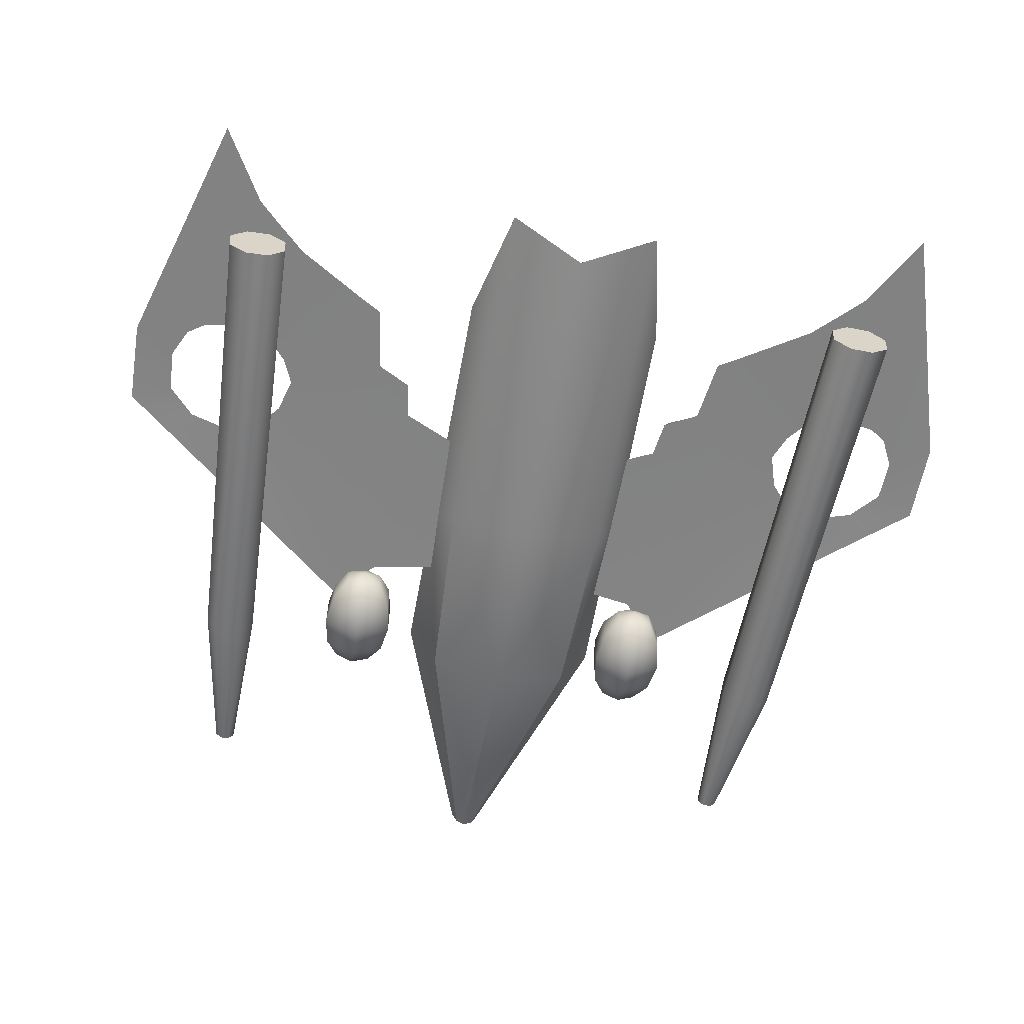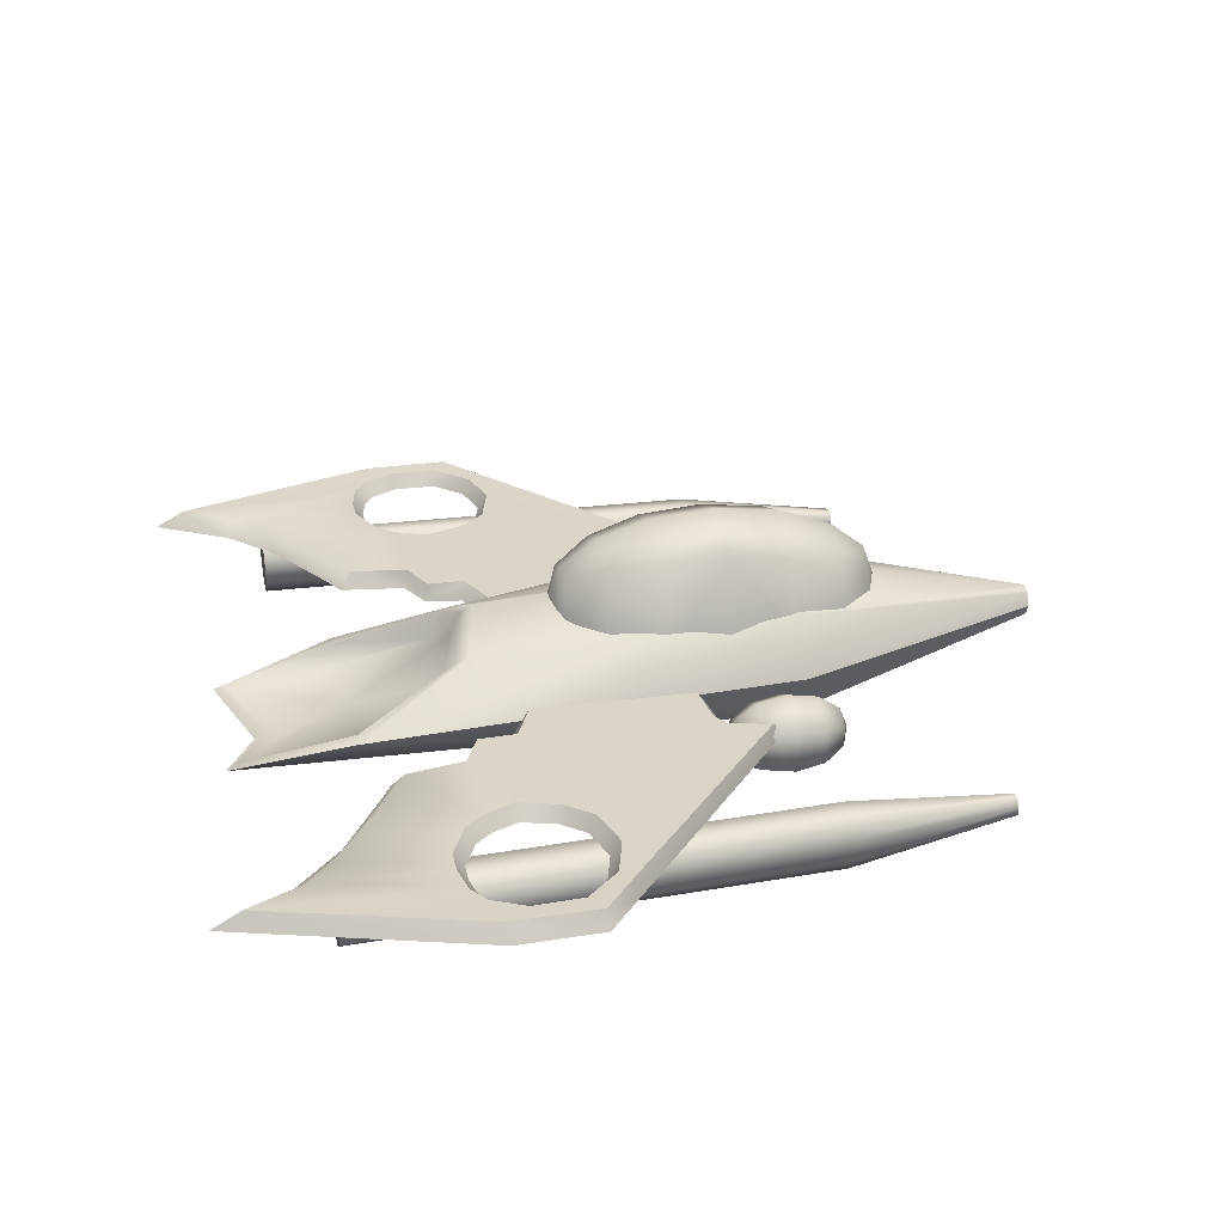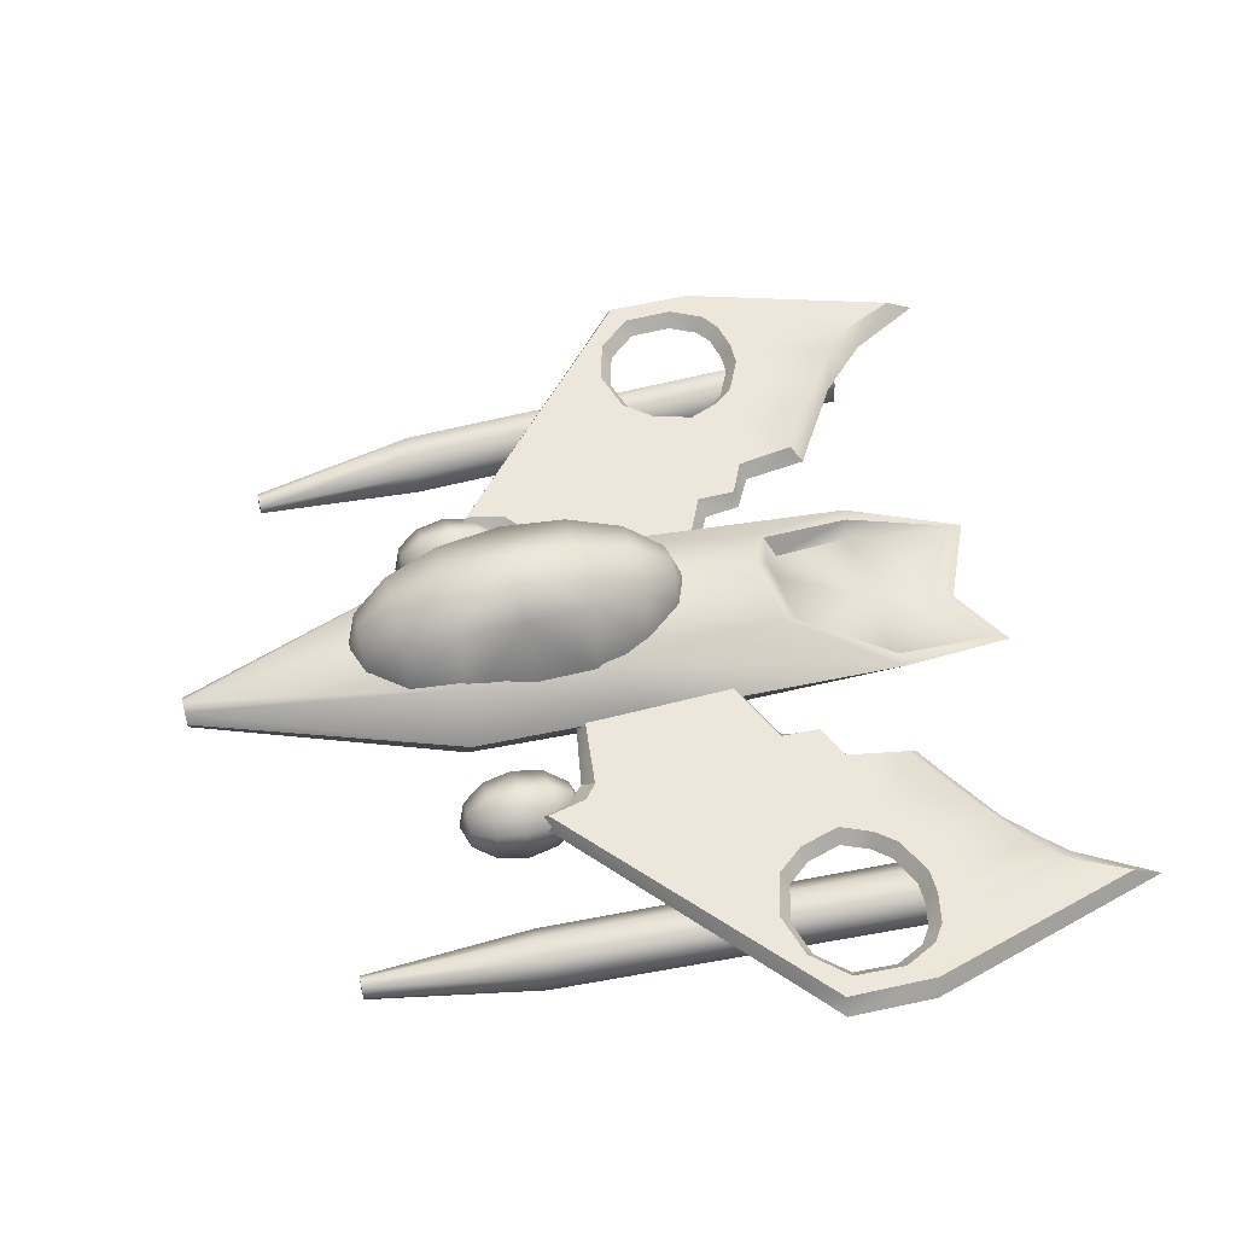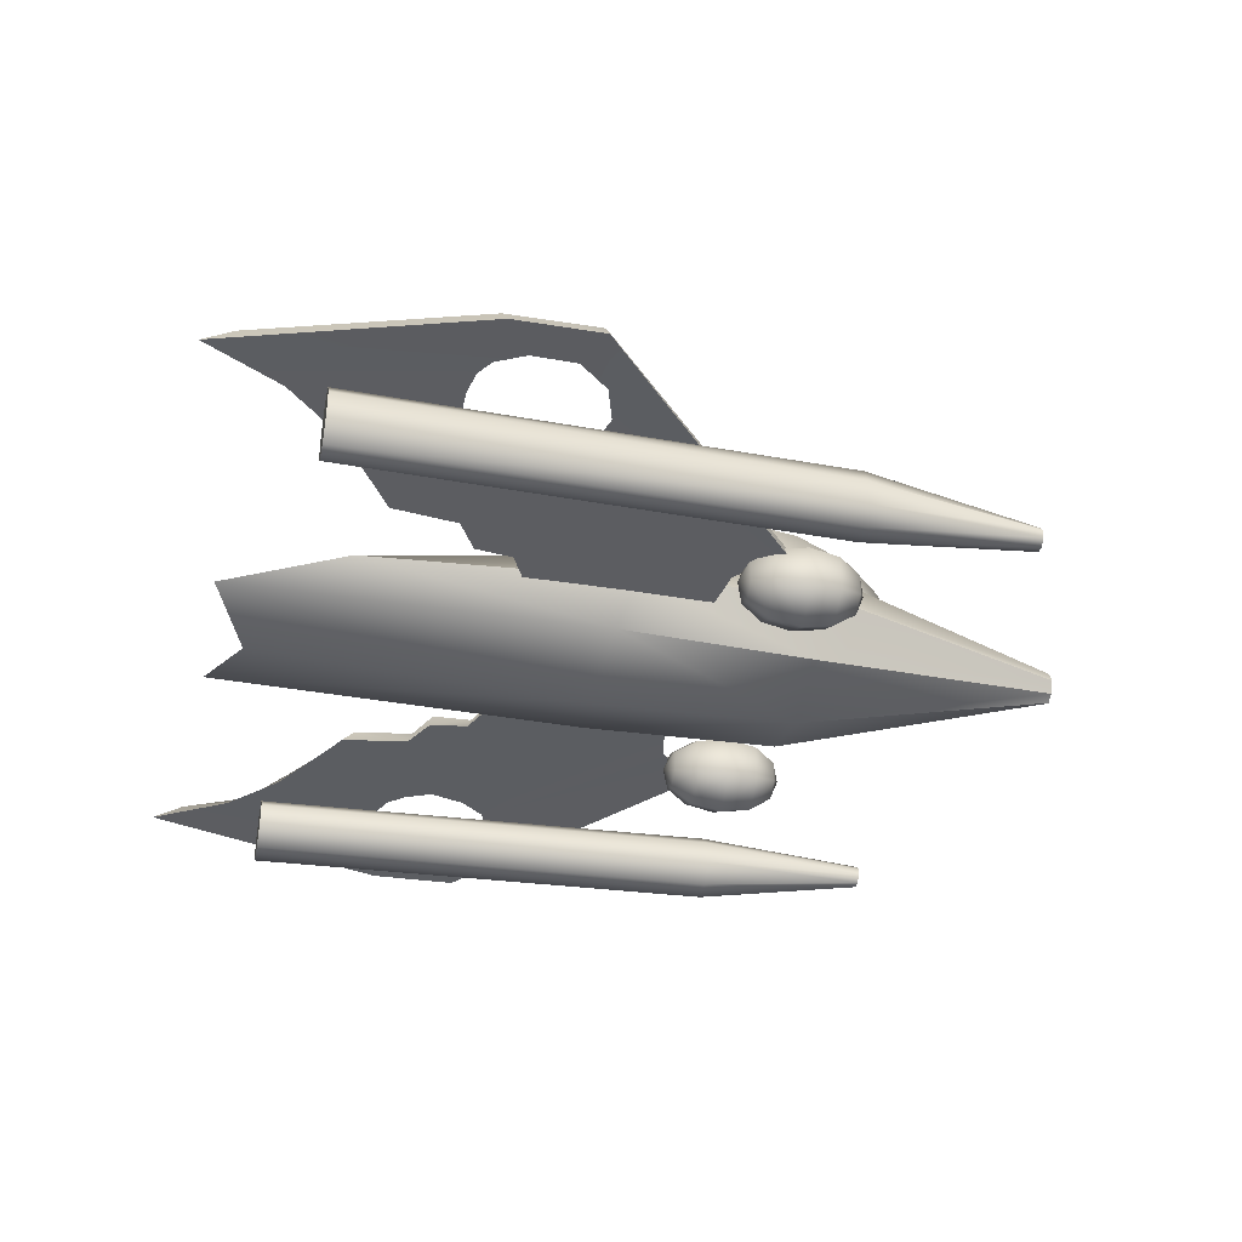
<metadata>
{"format":"obj","ext":"obj","renderer":"f3d","projection":"perspective","resolution":1024,"background":"white","views":[{"elev":-61.1,"azim":170.2,"up":"+Y"},{"elev":29.3,"azim":-102.4,"up":"+Y"},{"elev":52.7,"azim":76.0,"up":"+Y"},{"elev":-36.3,"azim":-101.4,"up":"+Y"}]}
</metadata>
<code>
g default
v -0.2012 6.501 30.1
v 4.429 9.403 11.94
v -0.8304 6.844 30.1
v -0.8304 10.95 11.94
v -0.8304 4.498 30.1
v -0.8304 0.393 11.94
v -0.2012 4.841 30.1
v 4.429 1.939 11.94
v 6.608 5.671 11.94
v 0.206 5.671 30.1
v -0.8304 5.671 30.1
v 2.322 5.907 -12.25
v -0.8304 3.308 -18.3
v -0.8304 7.751 -11.18
v -0.8304 1.45 -22.97
v 3.655 2.427 -25.41
v 4.619 3.353 -18.25
v 4.365 8.879 1.608
v -0.8304 10.61 2.561
v 6.517 5.226 -0.1793
v 4.998 2.111 -1.428
v -0.8304 0.1526 -2.03
v 2.824 7.95 -10.54
v -0.8304 9.995 -9.576
v 6.355 4.437 -18.61
v 4.502 2.417 -27.1
v -0.8304 1.347 -24.8
v -0.8304 1.831 -23.93
v 4.288 2.817 -26.3
v 5.359 4.589 -18.41
v 2.816 7.67 -11.34
v -0.8304 9.493 -10.42
v -1.459 6.501 30.1
v -6.09 9.403 11.94
v -1.459 4.841 30.1
v -6.09 1.939 11.94
v -8.269 5.671 11.94
v -1.867 5.671 30.1
v -3.982 5.907 -12.25
v -5.315 2.427 -25.41
v -6.28 3.353 -18.25
v -6.026 8.879 1.608
v -8.178 5.226 -0.1793
v -6.658 2.111 -1.428
v -4.484 7.95 -10.54
v -8.016 4.437 -18.61
v -6.163 2.417 -27.1
v -5.949 2.817 -26.3
v -7.02 4.589 -18.41
v -4.477 7.67 -11.34
v 2.11 12.15 15.39
v -0.8464 13.37 15.42
v 0.7538 10.7 17.86
v -0.8464 11.36 17.88
v 3.335 8.902 15.3
v 1.417 8.505 17.82
v 3.017 13.2 11.65
v -0.8464 14.79 11.69
v 4.617 7.972 11.54
v 3.335 13.68 7.218
v -0.8464 15.41 7.268
v 5.067 7.147 7.097
v 3.017 13.53 2.769
v -0.8464 15.13 2.815
v 4.617 8.304 2.657
v 2.11 12.76 -1.021
v -0.8464 13.99 -0.9856
v 3.335 9.514 -1.107
v 0.7538 11.5 -3.575
v -0.8464 12.16 -3.556
v 1.417 9.9 -3.622
v -0.8464 9.067 18.7
v -0.8464 9.933 -4.505
v -3.803 12.15 15.39
v -2.447 10.7 17.86
v -5.028 8.902 15.3
v -3.109 8.505 17.82
v -4.71 13.2 11.65
v -6.31 7.972 11.54
v -5.028 13.68 7.218
v -6.76 7.147 7.097
v -4.71 13.53 2.769
v -6.31 7.442 2.657
v -3.803 12.76 -1.021
v -5.028 8.489 -1.107
v -2.447 11.5 -3.575
v -3.109 9.312 -3.622
v -10.5 4.42 5.397
v -21.28 4.512 -5.884
v -5.072 4.42 4.506
v -19.93 4.512 -7.498
v -5.247 4.42 -4.289
v -31.33 4.42 -6.675
v -31.42 4.42 -12.59
v -28.43 4.512 -7.893
v -28.54 4.512 -10.87
v -23.21 4.42 -24.37
v -26.44 4.512 -13.58
v -26.23 4.42 -29.58
v -27.57 4.512 -12.82
v -21.72 4.42 -22.91
v -24.64 4.512 -13.94
v -23.18 4.512 -13.93
v -19.64 4.42 -20.94
v -13.21 4.42 -17.03
v -12.55 4.42 -12.52
v -19.98 4.512 -11.73
v -19.2 4.512 -9.897
v -28.67 4.42 -4.461
v -26.57 4.512 -5.859
v -14.93 4.42 -18.04
v -20.97 4.512 -12.9
v -5.273 4.42 -6.58
v -9.791 4.42 -8.679
v -23.97 4.512 -5.111
v -12.15 4.42 9.42
v -10.18 4.42 -11.26
v -11.65 4.42 6.537
v -11.31 5.554 4.64
v -5.292 5.554 4.006
v -20.85 5.514 -5.283
v -19.27 5.514 -7.164
v -5.452 5.554 -3.903
v -30.55 5.554 -6.767
v -29.19 5.514 -7.619
v -30.59 5.554 -12.82
v -29.32 5.514 -11.09
v -24.14 5.491 -23.36
v -26.17 5.554 -27.49
v -26.86 5.514 -14.26
v -28.18 5.514 -13.36
v -24.77 5.514 -14.68
v -22.52 5.554 -21.89
v -19.99 5.554 -20.1
v -23.07 5.514 -14.66
v -13.85 5.554 -16.2
v -19.34 5.514 -12.09
v -13.16 5.554 -12.13
v -18.43 5.514 -9.958
v -27.02 5.514 -5.248
v -28.02 5.554 -4.62
v -16.99 5.554 -18.08
v -20.49 5.514 -13.46
v -5.476 5.554 -6.007
v -10.66 5.554 -8.352
v -23.99 5.514 -4.379
v -13.05 5.554 8.202
v -10.72 5.554 -11.01
v -12.38 5.554 5.476
v -22.4 0.1067 10.71
v -20.72 0.2346 10.71
v -20.97 1.485 22.31
v -20.39 1.529 22.31
v -23.24 1.21 10.71
v -21.41 1.865 22.31
v -23.36 2.898 10.71
v -21.46 2.446 22.31
v -22.71 4.182 10.71
v -21.08 2.888 22.31
v -21.02 4.31 10.71
v -20.5 2.932 22.31
v -19.74 3.207 10.71
v -20.05 2.552 22.31
v -19.61 1.519 10.71
v -20.01 1.971 22.31
v -20.73 2.208 22.31
v -21.92 0.2346 -21.93
v -23.61 0.1067 -21.93
v -22.92 2.208 -21.93
v -24.9 1.21 -21.93
v -25.02 2.898 -21.93
v -23.92 4.182 -21.93
v -22.23 4.31 -21.93
v -20.95 3.207 -21.93
v -20.82 1.519 -21.93
v -11.21 2.072 13.31
v -12.49 2.808 13.31
v -12.49 4.282 13.31
v -11.21 5.018 13.31
v -9.935 4.282 13.31
v -9.935 2.808 13.31
v -11.21 0.9932 11.8
v -13.42 2.269 11.8
v -13.42 4.821 11.8
v -11.21 6.097 11.8
v -9.001 4.821 11.8
v -9.001 2.269 11.8
v -11.21 0.5984 9.721
v -13.76 2.072 9.721
v -13.76 5.018 9.721
v -11.21 6.492 9.721
v -8.659 5.018 9.721
v -8.659 2.072 9.721
v -11.21 0.9932 7.646
v -13.42 2.269 7.646
v -13.42 4.821 7.646
v -11.21 6.097 7.646
v -9.001 4.821 7.646
v -9.001 2.269 7.646
v -11.21 2.072 6.128
v -12.49 2.808 6.128
v -12.49 4.282 6.128
v -11.21 5.018 6.128
v -9.935 4.282 6.128
v -9.935 2.808 6.128
v -11.21 3.545 13.87
v -11.21 3.545 5.572
v 10.5 4.42 5.397
v 21.28 4.512 -5.884
v 5.072 4.42 4.506
v 19.93 4.512 -7.498
v 5.247 4.42 -4.289
v 31.33 4.42 -6.675
v 31.42 4.42 -12.59
v 28.43 4.512 -7.893
v 28.54 4.512 -10.87
v 23.21 4.42 -24.37
v 26.44 4.512 -13.58
v 26.23 4.42 -29.58
v 27.57 4.512 -12.82
v 21.72 4.42 -22.91
v 24.64 4.512 -13.94
v 23.18 4.512 -13.93
v 19.64 4.42 -20.94
v 13.21 4.42 -17.03
v 12.55 4.42 -12.52
v 19.98 4.512 -11.73
v 19.2 4.512 -9.897
v 28.67 4.42 -4.461
v 26.57 4.512 -5.859
v 14.93 4.42 -18.04
v 20.97 4.512 -12.9
v 5.273 4.42 -6.58
v 9.791 4.42 -8.679
v 23.97 4.512 -5.111
v 12.15 4.42 9.42
v 10.18 4.42 -11.26
v 11.65 4.42 6.537
v 11.31 5.554 4.64
v 5.292 5.554 4.006
v 20.85 5.514 -5.283
v 19.27 5.514 -7.164
v 5.452 5.554 -3.903
v 30.55 5.554 -6.767
v 29.19 5.514 -7.619
v 30.59 5.554 -12.82
v 29.32 5.514 -11.09
v 24.14 5.491 -23.36
v 26.17 5.554 -27.49
v 26.86 5.514 -14.26
v 28.18 5.514 -13.36
v 24.77 5.514 -14.68
v 22.52 5.554 -21.89
v 19.99 5.554 -20.1
v 23.07 5.514 -14.66
v 13.85 5.554 -16.2
v 19.34 5.514 -12.09
v 13.16 5.554 -12.13
v 18.43 5.514 -9.958
v 27.02 5.514 -5.248
v 28.02 5.554 -4.62
v 16.99 5.554 -18.08
v 20.49 5.514 -13.46
v 5.476 5.554 -6.007
v 10.66 5.554 -8.352
v 23.99 5.514 -4.379
v 13.05 5.554 8.202
v 10.72 5.554 -11.01
v 12.38 5.554 5.476
v 22.4 0.1067 10.71
v 20.72 0.2346 10.71
v 20.97 1.485 22.31
v 20.39 1.529 22.31
v 23.24 1.21 10.71
v 21.41 1.865 22.31
v 23.36 2.898 10.71
v 21.46 2.446 22.31
v 22.71 4.182 10.71
v 21.08 2.888 22.31
v 21.02 4.31 10.71
v 20.5 2.932 22.31
v 19.74 3.207 10.71
v 20.05 2.552 22.31
v 19.61 1.519 10.71
v 20.01 1.971 22.31
v 20.73 2.208 22.31
v 21.92 0.2346 -21.93
v 23.61 0.1067 -21.93
v 22.92 2.208 -21.93
v 24.9 1.21 -21.93
v 25.02 2.898 -21.93
v 23.92 4.182 -21.93
v 22.23 4.31 -21.93
v 20.95 3.207 -21.93
v 20.82 1.519 -21.93
v 11.21 2.072 13.31
v 12.49 2.808 13.31
v 12.49 4.282 13.31
v 11.21 5.018 13.31
v 9.935 4.282 13.31
v 9.935 2.808 13.31
v 11.21 0.9932 11.8
v 13.42 2.269 11.8
v 13.42 4.821 11.8
v 11.21 6.097 11.8
v 9.001 4.821 11.8
v 9.001 2.269 11.8
v 11.21 0.5984 9.721
v 13.76 2.072 9.721
v 13.76 5.018 9.721
v 11.21 6.492 9.721
v 8.659 5.018 9.721
v 8.659 2.072 9.721
v 11.21 0.9932 7.646
v 13.42 2.269 7.646
v 13.42 4.821 7.646
v 11.21 6.097 7.646
v 9.001 4.821 7.646
v 9.001 2.269 7.646
v 11.21 2.072 6.128
v 12.49 2.808 6.128
v 12.49 4.282 6.128
v 11.21 5.018 6.128
v 9.935 4.282 6.128
v 9.935 2.808 6.128
v 11.21 3.545 13.87
v 11.21 3.545 5.572
g SpaceBlueAlphaInterceptorMesh
f 1 2 3
f 2 4 3
f 5 6 7
f 6 8 7
f 9 10 8
f 7 8 10
f 2 1 9
f 10 9 1
f 3 11 1
f 7 11 5
f 10 11 7
f 1 11 10
f 12 13 14
f 15 13 16
f 16 13 17
f 17 13 12
f 2 18 4
f 18 19 4
f 9 20 2
f 20 18 2
f 21 20 8
f 8 20 9
f 22 21 6
f 6 21 8
f 18 23 19
f 23 24 19
f 20 25 18
f 25 23 18
f 26 25 21
f 21 25 20
f 27 26 22
f 22 26 21
f 27 28 26
f 28 29 26
f 26 29 25
f 29 30 25
f 23 25 31
f 25 30 31
f 23 31 24
f 32 24 31
f 32 31 14
f 31 12 14
f 29 28 16
f 28 15 16
f 30 29 17
f 29 16 17
f 31 30 12
f 30 17 12
f 33 3 34
f 3 4 34
f 5 35 6
f 35 36 6
f 37 36 38
f 35 38 36
f 34 37 33
f 38 33 37
f 3 33 11
f 35 5 11
f 38 35 11
f 33 38 11
f 39 14 13
f 15 40 13
f 40 41 13
f 41 39 13
f 34 4 42
f 4 19 42
f 37 34 43
f 34 42 43
f 44 36 43
f 36 37 43
f 22 6 44
f 6 36 44
f 42 19 45
f 19 24 45
f 43 42 46
f 42 45 46
f 47 44 46
f 44 43 46
f 27 22 47
f 22 44 47
f 27 47 28
f 28 47 48
f 47 46 48
f 46 49 48
f 45 50 46
f 46 50 49
f 45 24 50
f 32 50 24
f 32 14 50
f 50 14 39
f 48 40 28
f 28 40 15
f 49 41 48
f 48 41 40
f 50 39 49
f 49 39 41
f 51 52 53
f 53 52 54
f 55 51 56
f 56 51 53
f 57 58 51
f 51 58 52
f 59 57 55
f 55 57 51
f 60 61 57
f 57 61 58
f 62 60 59
f 59 60 57
f 60 63 61
f 63 64 61
f 62 65 60
f 65 63 60
f 63 66 64
f 66 67 64
f 65 68 63
f 68 66 63
f 66 69 67
f 69 70 67
f 68 71 66
f 71 69 66
f 54 72 53
f 53 72 56
f 69 73 70
f 71 73 69
f 52 74 54
f 75 54 74
f 76 77 74
f 77 75 74
f 78 74 58
f 74 52 58
f 79 76 78
f 76 74 78
f 80 78 61
f 78 58 61
f 81 79 80
f 79 78 80
f 80 61 82
f 61 64 82
f 81 80 83
f 80 82 83
f 82 64 84
f 64 67 84
f 83 82 85
f 82 84 85
f 84 67 86
f 67 70 86
f 85 84 87
f 84 86 87
f 54 75 72
f 75 77 72
f 86 70 73
f 87 86 73
f 88 89 90
f 89 91 90
f 90 91 92
f 93 94 95
f 96 95 94
f 97 98 99
f 98 100 99
f 101 102 97
f 102 98 97
f 102 101 103
f 103 101 104
f 105 106 107
f 106 108 107
f 109 93 110
f 110 93 95
f 100 96 99
f 96 94 99
f 105 107 111
f 111 107 112
f 113 92 114
f 92 91 114
f 110 115 109
f 109 115 116
f 111 112 104
f 112 103 104
f 117 108 106
f 114 91 117
f 108 117 91
f 115 89 118
f 118 89 88
f 116 115 118
f 119 120 121
f 121 120 122
f 120 123 122
f 124 125 126
f 127 126 125
f 128 129 130
f 130 129 131
f 130 132 128
f 132 133 128
f 134 133 135
f 135 133 132
f 136 137 138
f 138 137 139
f 125 124 140
f 140 124 141
f 126 127 129
f 131 129 127
f 136 142 137
f 142 143 137
f 144 145 123
f 145 122 123
f 140 141 146
f 141 147 146
f 142 134 143
f 143 134 135
f 148 138 139
f 145 148 122
f 139 122 148
f 146 149 121
f 149 119 121
f 147 149 146
f 119 88 120
f 120 88 90
f 121 122 89
f 122 91 89
f 127 125 96
f 125 95 96
f 94 93 126
f 124 126 93
f 131 100 130
f 130 100 98
f 99 129 97
f 129 128 97
f 130 98 132
f 132 98 102
f 101 97 133
f 128 133 97
f 132 102 135
f 135 102 103
f 101 133 104
f 133 134 104
f 139 137 108
f 137 107 108
f 105 136 106
f 136 138 106
f 93 109 124
f 141 124 109
f 125 140 95
f 140 110 95
f 131 127 100
f 127 96 100
f 99 94 129
f 126 129 94
f 105 111 136
f 142 136 111
f 137 143 107
f 143 112 107
f 145 144 114
f 144 113 114
f 140 146 110
f 146 115 110
f 116 147 109
f 147 141 109
f 143 135 112
f 135 103 112
f 111 104 142
f 134 142 104
f 106 138 117
f 138 148 117
f 114 117 145
f 148 145 117
f 139 108 122
f 122 108 91
f 121 89 146
f 146 89 115
f 118 88 149
f 119 149 88
f 116 118 147
f 149 147 118
f 150 151 152
f 153 152 151
f 154 150 155
f 152 155 150
f 156 154 157
f 155 157 154
f 158 156 159
f 157 159 156
f 160 158 161
f 159 161 158
f 162 160 163
f 161 163 160
f 164 162 165
f 163 165 162
f 151 164 153
f 165 153 164
f 152 153 166
f 155 152 166
f 157 155 166
f 159 157 166
f 161 159 166
f 163 161 166
f 165 163 166
f 153 165 166
f 167 168 169
f 168 170 169
f 170 171 169
f 171 172 169
f 172 173 169
f 173 174 169
f 174 175 169
f 175 167 169
f 154 156 170
f 156 171 170
f 150 154 168
f 154 170 168
f 151 150 167
f 150 168 167
f 164 151 175
f 151 167 175
f 162 164 174
f 164 175 174
f 160 162 173
f 162 174 173
f 158 160 172
f 160 173 172
f 156 158 171
f 158 172 171
f 176 177 183 182
f 177 178 184 183
f 178 179 185 184
f 179 180 186 185
f 180 181 187 186
f 181 176 182 187
f 182 183 189 188
f 183 184 190 189
f 184 185 191 190
f 185 186 192 191
f 186 187 193 192
f 187 182 188 193
f 188 189 195 194
f 189 190 196 195
f 190 191 197 196
f 191 192 198 197
f 192 193 199 198
f 193 188 194 199
f 194 195 201 200
f 195 196 202 201
f 196 197 203 202
f 197 198 204 203
f 198 199 205 204
f 199 194 200 205
f 177 176 206
f 178 177 206
f 179 178 206
f 180 179 206
f 181 180 206
f 176 181 206
f 200 201 207
f 201 202 207
f 202 203 207
f 203 204 207
f 204 205 207
f 205 200 207
f 208 210 209
f 209 210 211
f 210 212 211
f 213 215 214
f 216 214 215
f 217 219 218
f 218 219 220
f 221 217 222
f 222 217 218
f 222 223 221
f 223 224 221
f 225 227 226
f 226 227 228
f 229 230 213
f 230 215 213
f 220 219 216
f 216 219 214
f 225 231 227
f 231 232 227
f 233 234 212
f 212 234 211
f 230 229 235
f 229 236 235
f 231 224 232
f 232 224 223
f 237 226 228
f 234 237 211
f 228 211 237
f 235 238 209
f 238 208 209
f 236 238 235
f 239 241 240
f 241 242 240
f 240 242 243
f 244 246 245
f 247 245 246
f 248 250 249
f 250 251 249
f 250 248 252
f 252 248 253
f 254 255 253
f 255 252 253
f 256 258 257
f 258 259 257
f 245 260 244
f 260 261 244
f 246 249 247
f 251 247 249
f 256 257 262
f 262 257 263
f 264 243 265
f 265 243 242
f 260 266 261
f 261 266 267
f 262 263 254
f 263 255 254
f 268 259 258
f 265 242 268
f 259 268 242
f 266 241 269
f 269 241 239
f 267 266 269
f 239 240 208
f 240 210 208
f 241 209 242
f 242 209 211
f 247 216 245
f 245 216 215
f 214 246 213
f 244 213 246
f 251 250 220
f 250 218 220
f 219 217 249
f 249 217 248
f 250 252 218
f 252 222 218
f 221 253 217
f 248 217 253
f 252 255 222
f 255 223 222
f 221 224 253
f 253 224 254
f 259 228 257
f 257 228 227
f 225 226 256
f 256 226 258
f 213 244 229
f 261 229 244
f 245 215 260
f 260 215 230
f 251 220 247
f 247 220 216
f 219 249 214
f 246 214 249
f 225 256 231
f 262 231 256
f 257 227 263
f 263 227 232
f 265 234 264
f 264 234 233
f 260 230 266
f 266 230 235
f 236 229 267
f 267 229 261
f 263 232 255
f 255 232 223
f 231 262 224
f 254 224 262
f 226 237 258
f 258 237 268
f 234 265 237
f 268 237 265
f 259 242 228
f 242 211 228
f 241 266 209
f 266 235 209
f 238 269 208
f 239 208 269
f 236 267 238
f 269 238 267
f 270 272 271
f 273 271 272
f 274 275 270
f 272 270 275
f 276 277 274
f 275 274 277
f 278 279 276
f 277 276 279
f 280 281 278
f 279 278 281
f 282 283 280
f 281 280 283
f 284 285 282
f 283 282 285
f 271 273 284
f 285 284 273
f 272 286 273
f 275 286 272
f 277 286 275
f 279 286 277
f 281 286 279
f 283 286 281
f 285 286 283
f 273 286 285
f 287 289 288
f 288 289 290
f 290 289 291
f 291 289 292
f 292 289 293
f 293 289 294
f 294 289 295
f 295 289 287
f 274 290 276
f 276 290 291
f 270 288 274
f 274 288 290
f 271 287 270
f 270 287 288
f 284 295 271
f 271 295 287
f 282 294 284
f 284 294 295
f 280 293 282
f 282 293 294
f 278 292 280
f 280 292 293
f 276 291 278
f 278 291 292
f 296 302 303 297
f 297 303 304 298
f 298 304 305 299
f 299 305 306 300
f 300 306 307 301
f 301 307 302 296
f 302 308 309 303
f 303 309 310 304
f 304 310 311 305
f 305 311 312 306
f 306 312 313 307
f 307 313 308 302
f 308 314 315 309
f 309 315 316 310
f 310 316 317 311
f 311 317 318 312
f 312 318 319 313
f 313 319 314 308
f 314 320 321 315
f 315 321 322 316
f 316 322 323 317
f 317 323 324 318
f 318 324 325 319
f 319 325 320 314
f 297 326 296
f 298 326 297
f 299 326 298
f 300 326 299
f 301 326 300
f 296 326 301
f 320 327 321
f 321 327 322
f 322 327 323
f 323 327 324
f 324 327 325
f 325 327 320

</code>
